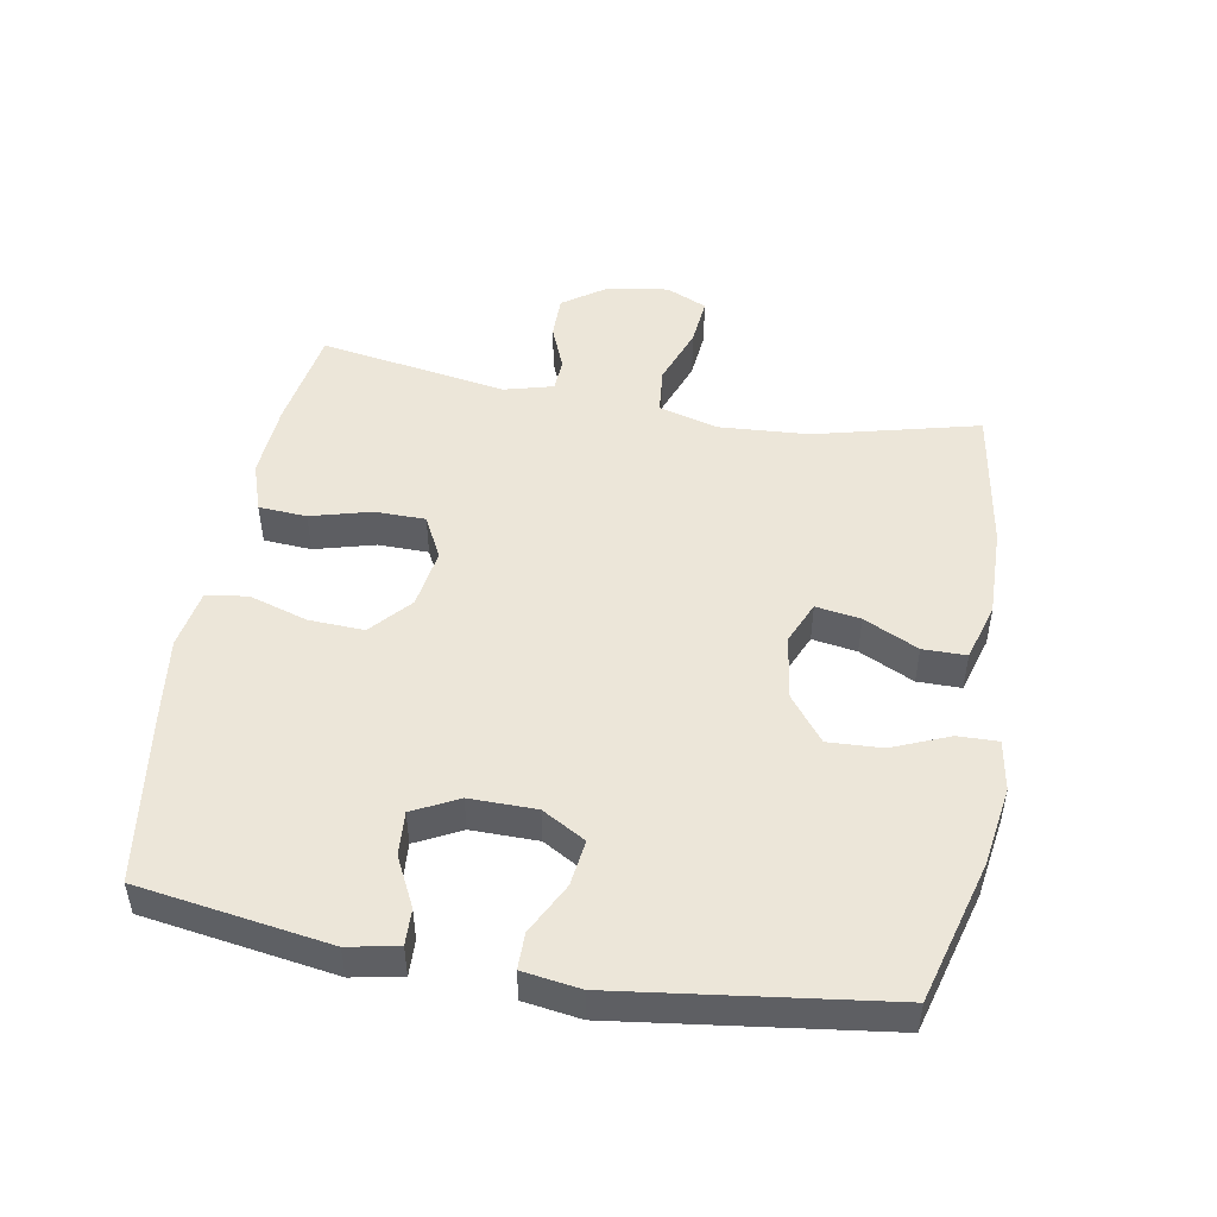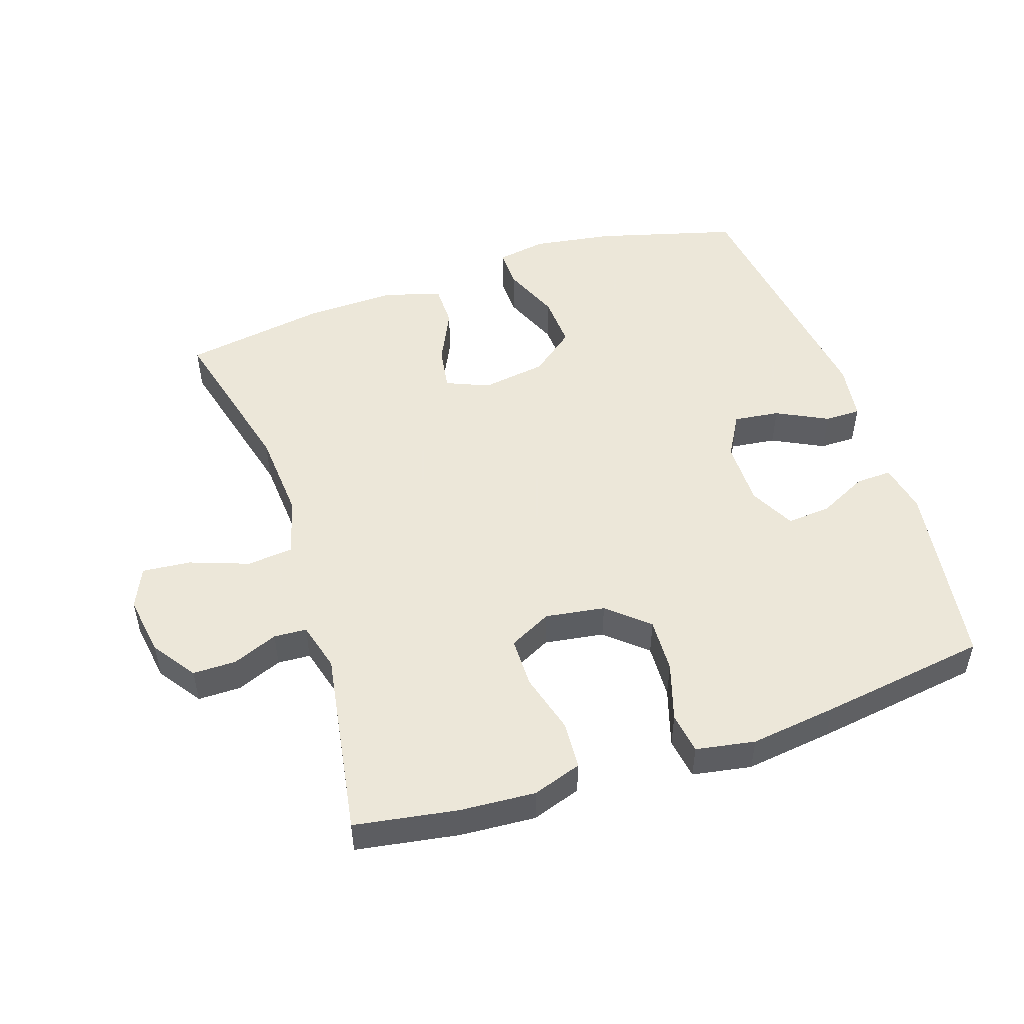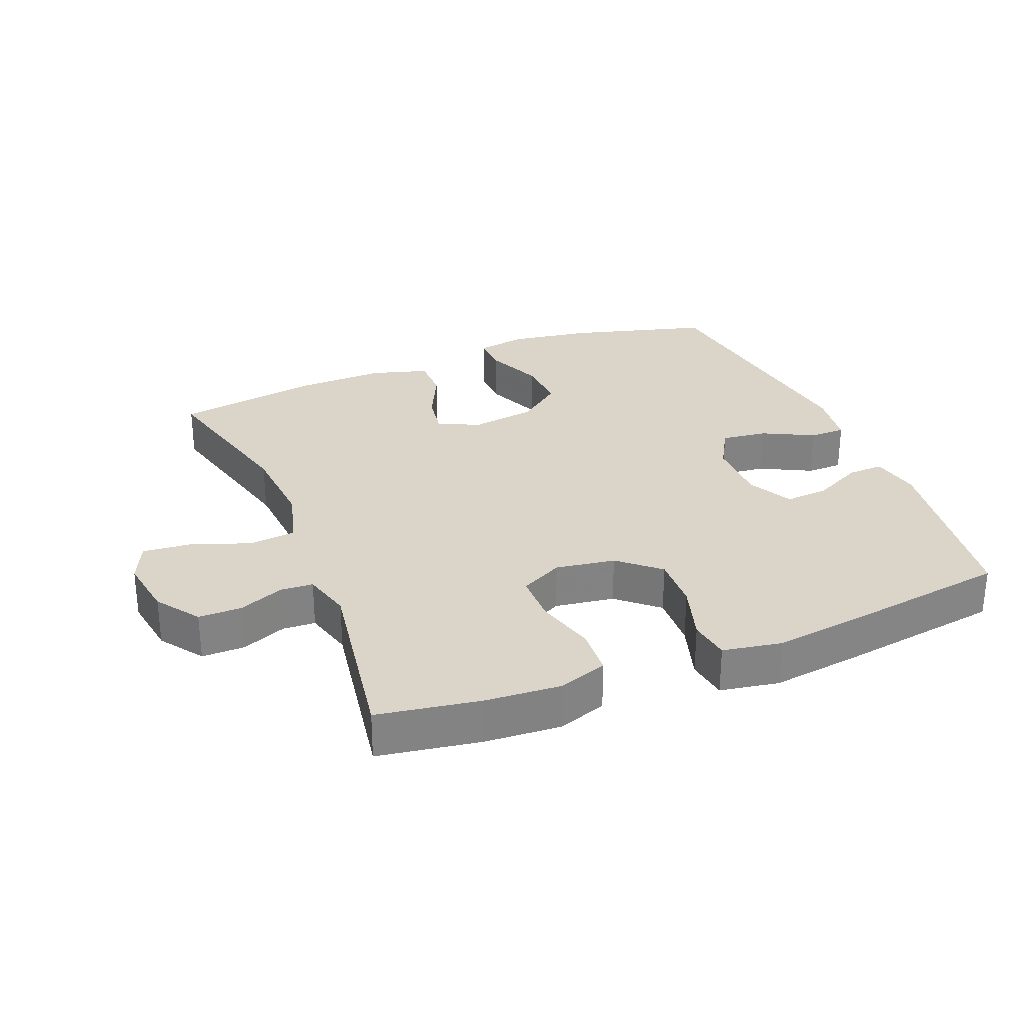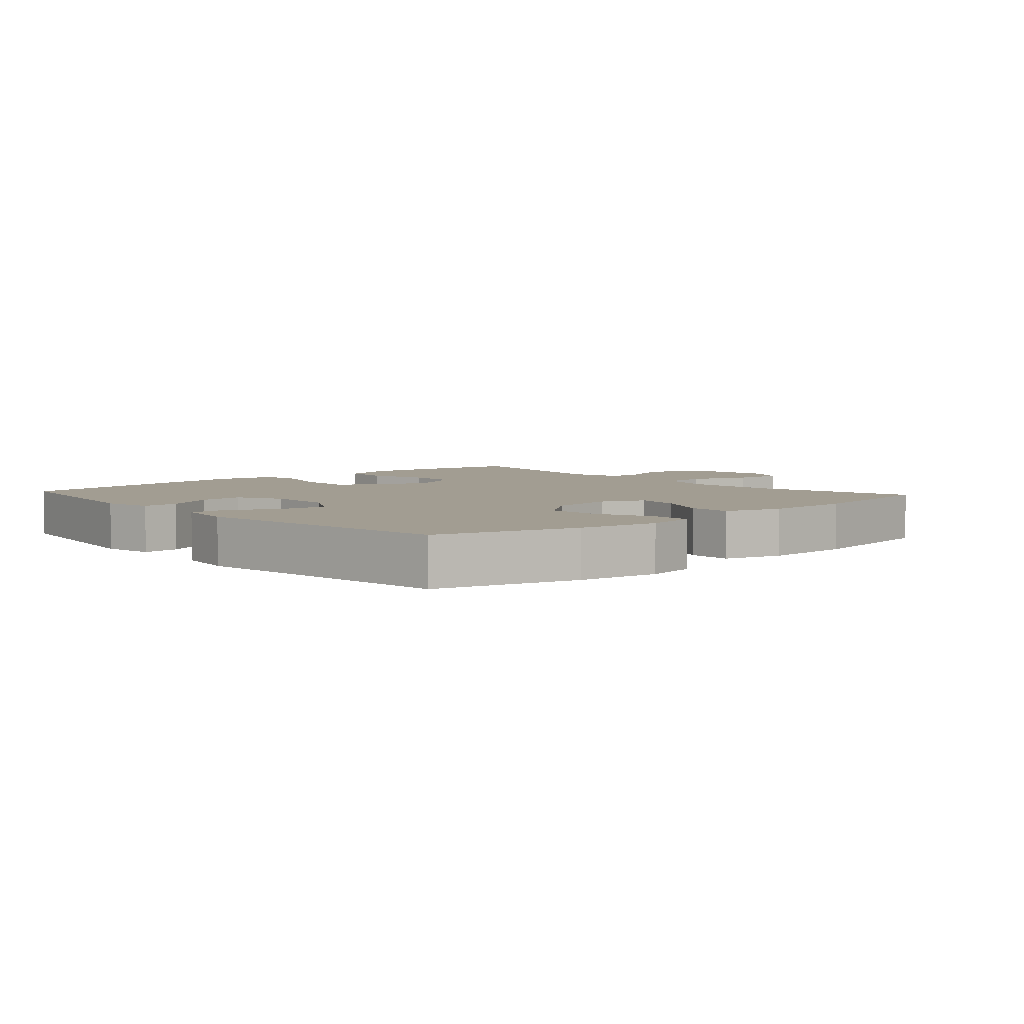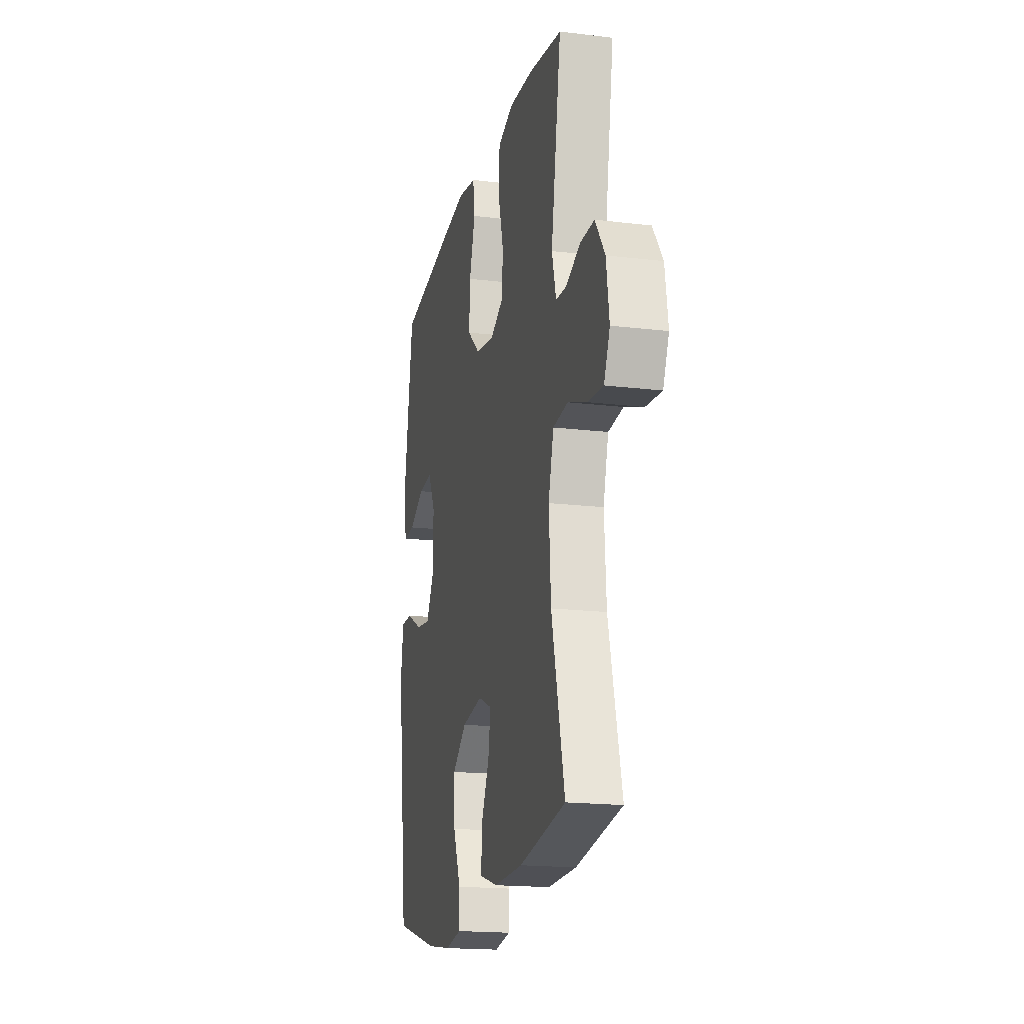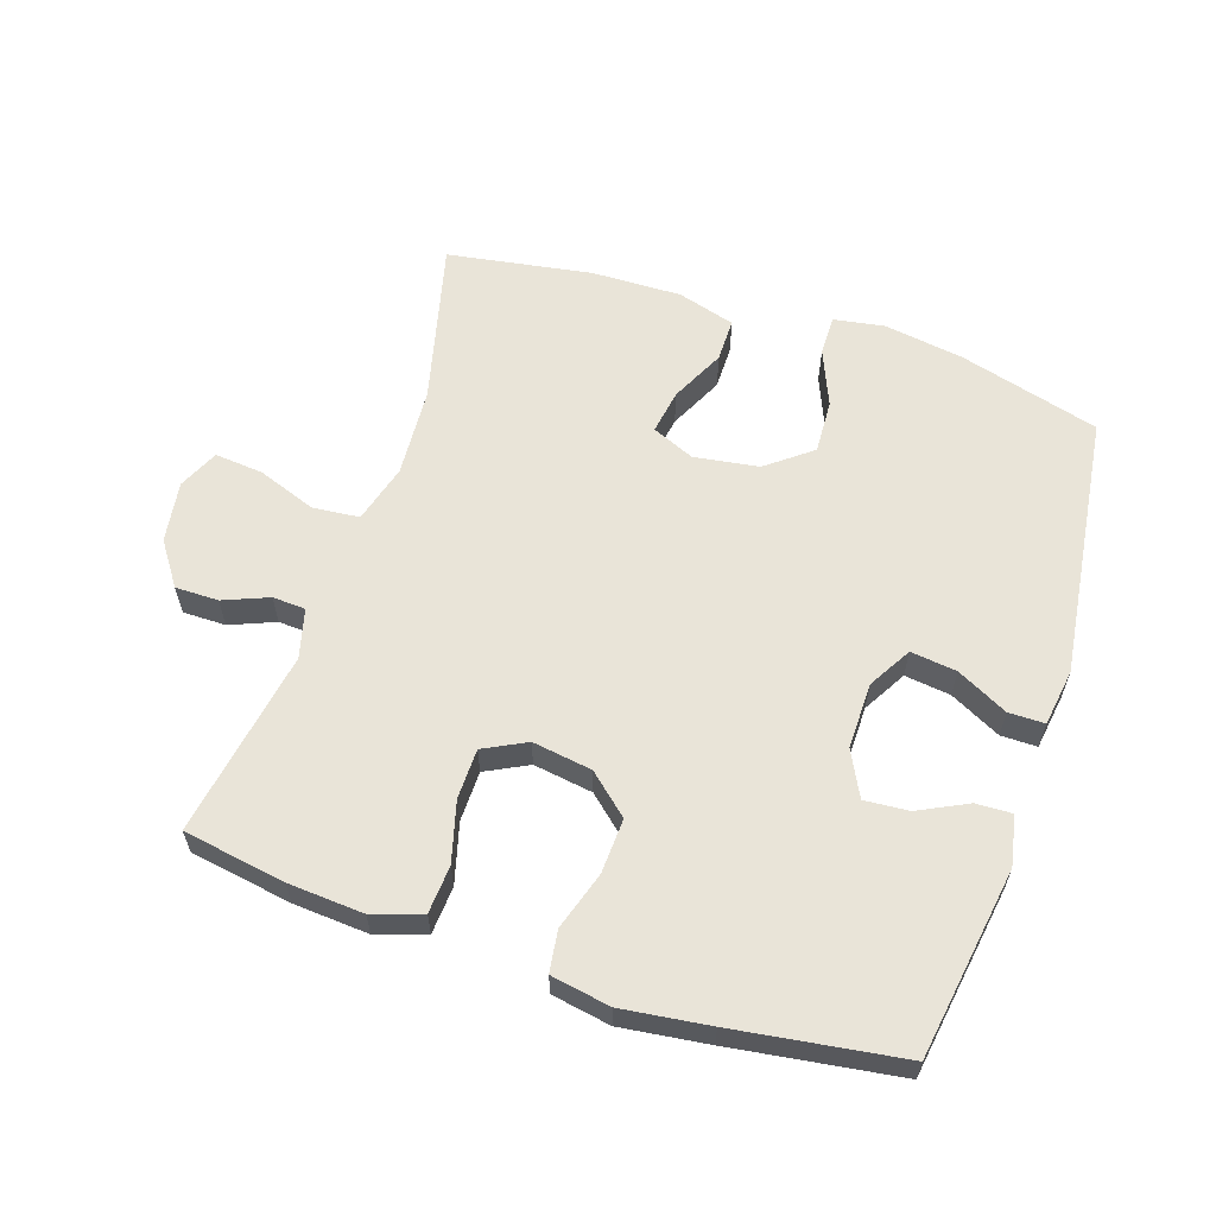
<metadata>
{"format":"obj","ext":"obj","renderer":"f3d","projection":"perspective","resolution":1024,"background":"white","views":[{"elev":49.1,"azim":100.0,"up":"+Y"},{"elev":50.2,"azim":-18.6,"up":"+Y"},{"elev":29.3,"azim":-22.2,"up":"+Y"},{"elev":4.9,"azim":138.1,"up":"+Y"},{"elev":-18.1,"azim":-103.2,"up":"+Z"},{"elev":60.4,"azim":18.3,"up":"+Y"}]}
</metadata>
<code>
v 0.5 0.07 0.5
v 0.545 0.07 0.21
v 0.53 0.07 0.134
v 0.475 0.07 0.136
v 0.4 0.07 0.173
v 0.333 0.07 0.178
v 0.298 0.07 0.109
v 0.299 0.07 0.008
v 0.337 0.07 -0.058
v 0.407 0.07 -0.049
v 0.485 0.07 -0.009
v 0.54 0.07 -0.009
v 0.553 0.07 -0.096
v 0.5 0.07 -0.5
v 0.285 0.07 -0.56
v 0.163 0.07 -0.579
v 0.086 0.07 -0.566
v 0.087 0.07 -0.505
v 0.123 0.07 -0.418
v 0.127 0.07 -0.336
v 0.059 0.07 -0.283
v -0.04 0.07 -0.268
v -0.105 0.07 -0.296
v -0.094 0.07 -0.364
v -0.054 0.07 -0.447
v -0.054 0.07 -0.513
v -0.142 0.07 -0.539
v -0.279 0.07 -0.536
v -0.5 0.07 -0.5
v -0.438 0.07 -0.251
v -0.429 0.07 -0.114
v -0.454 0.07 -0.024
v -0.525 0.07 -0.017
v -0.615 0.07 -0.05
v -0.689 0.07 -0.057
v -0.717 0.07 0.005
v -0.703 0.07 0.098
v -0.657 0.07 0.164
v -0.591 0.07 0.164
v -0.522 0.07 0.136
v -0.472 0.07 0.139
v -0.452 0.07 0.214
v -0.5 0.07 0.5
v -0.344 0.07 0.526
v -0.229 0.07 0.534
v -0.154 0.07 0.509
v -0.149 0.07 0.436
v -0.174 0.07 0.344
v -0.173 0.07 0.267
v -0.108 0.07 0.234
v -0.017 0.07 0.248
v 0.044 0.07 0.302
v 0.04 0.07 0.386
v 0.012 0.07 0.475
v 0.021 0.07 0.538
v 0.111 0.07 0.554
v 0.244 0.07 0.537
v 0.5 0 0.5
v 0.545 0 0.21
v 0.53 0 0.134
v 0.475 0 0.136
v 0.4 0 0.173
v 0.333 0 0.178
v 0.298 0 0.109
v 0.299 0 0.008
v 0.337 0 -0.058
v 0.407 0 -0.049
v 0.485 0 -0.009
v 0.54 0 -0.009
v 0.553 0 -0.096
v 0.5 0 -0.5
v 0.285 0 -0.56
v 0.163 0 -0.579
v 0.086 0 -0.566
v 0.087 0 -0.505
v 0.123 0 -0.418
v 0.127 0 -0.336
v 0.059 0 -0.283
v -0.04 0 -0.268
v -0.105 0 -0.296
v -0.094 0 -0.364
v -0.054 0 -0.447
v -0.054 0 -0.513
v -0.142 0 -0.539
v -0.279 0 -0.536
v -0.5 0 -0.5
v -0.438 0 -0.251
v -0.429 0 -0.114
v -0.454 0 -0.024
v -0.525 0 -0.017
v -0.615 0 -0.05
v -0.689 0 -0.057
v -0.717 0 0.005
v -0.703 0 0.098
v -0.657 0 0.164
v -0.591 0 0.164
v -0.522 0 0.136
v -0.472 0 0.139
v -0.452 0 0.214
v -0.5 0 0.5
v -0.344 0 0.526
v -0.229 0 0.534
v -0.154 0 0.509
v -0.149 0 0.436
v -0.174 0 0.344
v -0.173 0 0.267
v -0.108 0 0.234
v -0.017 0 0.248
v 0.044 0 0.302
v 0.04 0 0.386
v 0.012 0 0.475
v 0.021 0 0.538
v 0.111 0 0.554
v 0.244 0 0.537
f 3 4 5
f 2 3 5
f 1 2 5
f 57 1 5
f 56 57 5
f 55 56 5
f 54 55 5
f 53 54 5
f 52 53 5 6
f 51 52 6 7
f 50 51 7 8
f 49 50 8 9
f 46 47 48
f 45 46 48
f 44 45 48
f 43 44 48
f 42 43 48
f 41 42 48 49
f 38 39 40
f 37 38 40
f 36 37 40
f 35 36 40
f 34 35 40
f 33 34 40
f 32 33 40 41
f 41 49 9
f 32 41 9
f 31 32 9
f 28 29 30
f 27 28 30
f 26 27 30
f 25 26 30
f 24 25 30
f 23 24 30 31
f 17 18 19
f 16 17 19
f 15 16 19
f 14 15 19
f 13 14 19
f 12 13 19
f 11 12 19
f 10 11 19
f 9 10 19 20
f 22 23 31 9
f 9 20 21
f 9 21 22
f 62 61 60
f 62 60 59
f 62 59 58
f 62 58 114
f 62 114 113
f 62 113 112
f 62 112 111
f 62 111 110
f 63 62 110 109
f 64 63 109 108
f 65 64 108 107
f 66 65 107 106
f 105 104 103
f 105 103 102
f 105 102 101
f 105 101 100
f 105 100 99
f 106 105 99 98
f 97 96 95
f 97 95 94
f 97 94 93
f 97 93 92
f 97 92 91
f 97 91 90
f 98 97 90 89
f 66 106 98
f 66 98 89
f 66 89 88
f 87 86 85
f 87 85 84
f 87 84 83
f 87 83 82
f 87 82 81
f 88 87 81 80
f 76 75 74
f 76 74 73
f 76 73 72
f 76 72 71
f 76 71 70
f 76 70 69
f 76 69 68
f 76 68 67
f 77 76 67 66
f 66 88 80 79
f 78 77 66
f 79 78 66
f 1 58 59 2
f 2 59 60 3
f 3 60 61 4
f 4 61 62 5
f 5 62 63 6
f 6 63 64 7
f 7 64 65 8
f 8 65 66 9
f 9 66 67 10
f 10 67 68 11
f 11 68 69 12
f 12 69 70 13
f 13 70 71 14
f 14 71 72 15
f 15 72 73 16
f 16 73 74 17
f 17 74 75 18
f 18 75 76 19
f 19 76 77 20
f 20 77 78 21
f 21 78 79 22
f 22 79 80 23
f 23 80 81 24
f 24 81 82 25
f 25 82 83 26
f 26 83 84 27
f 27 84 85 28
f 28 85 86 29
f 29 86 87 30
f 30 87 88 31
f 31 88 89 32
f 32 89 90 33
f 33 90 91 34
f 34 91 92 35
f 35 92 93 36
f 36 93 94 37
f 37 94 95 38
f 38 95 96 39
f 39 96 97 40
f 40 97 98 41
f 41 98 99 42
f 42 99 100 43
f 43 100 101 44
f 44 101 102 45
f 45 102 103 46
f 46 103 104 47
f 47 104 105 48
f 48 105 106 49
f 49 106 107 50
f 50 107 108 51
f 51 108 109 52
f 52 109 110 53
f 53 110 111 54
f 54 111 112 55
f 55 112 113 56
f 56 113 114 57
f 57 114 58 1

</code>
